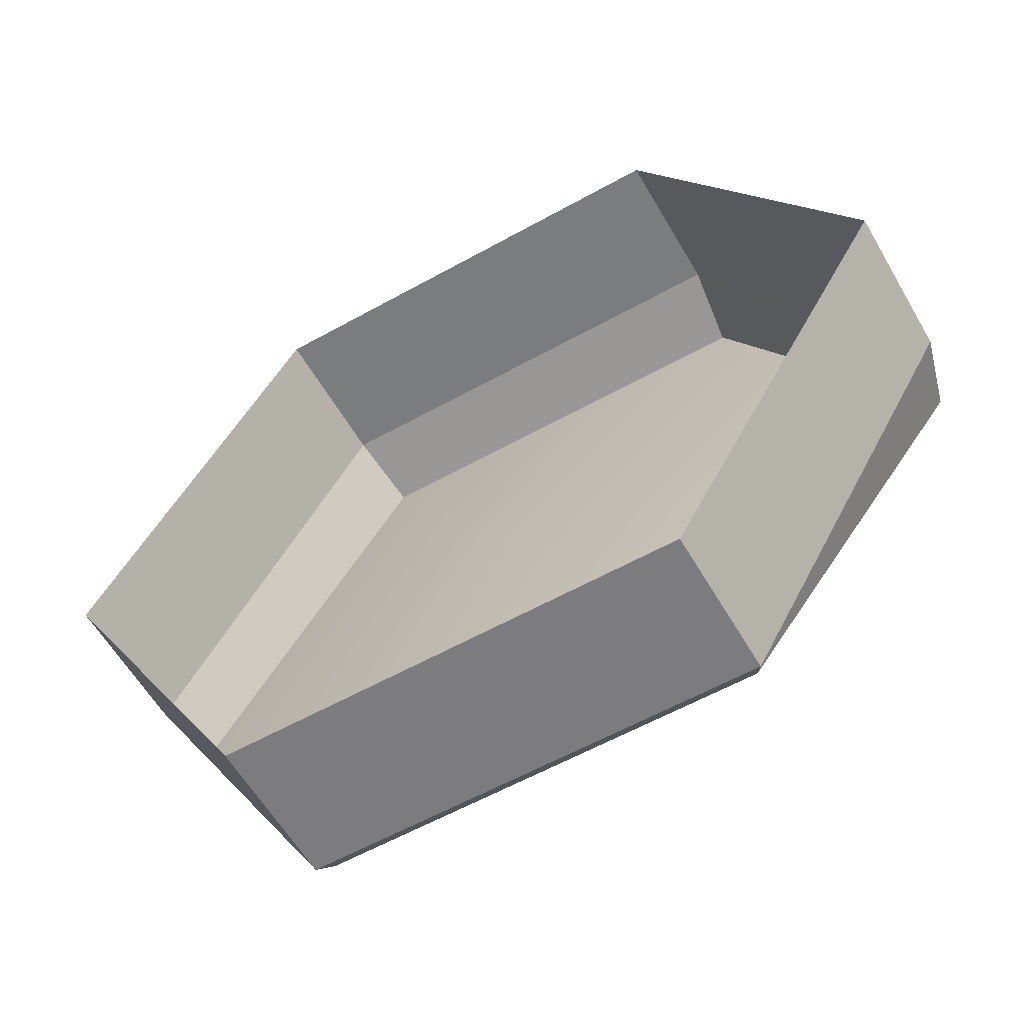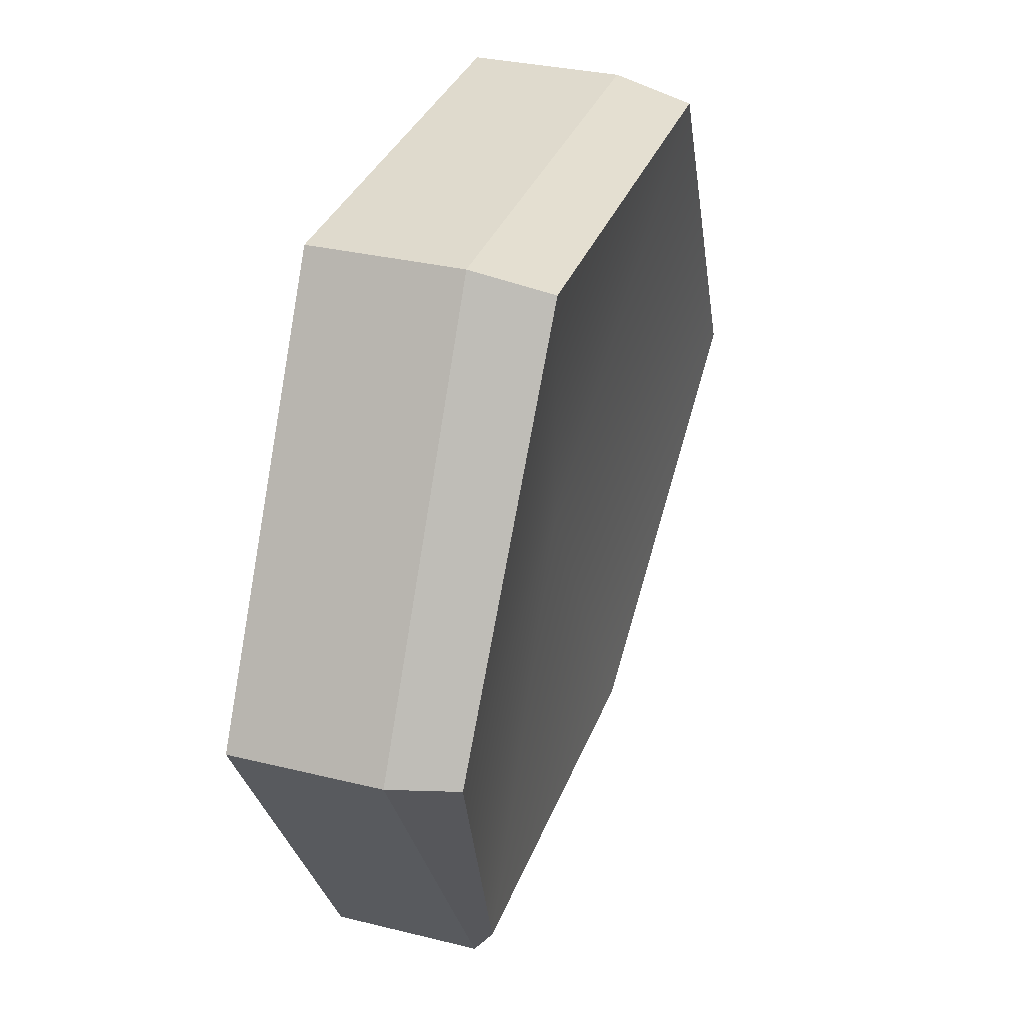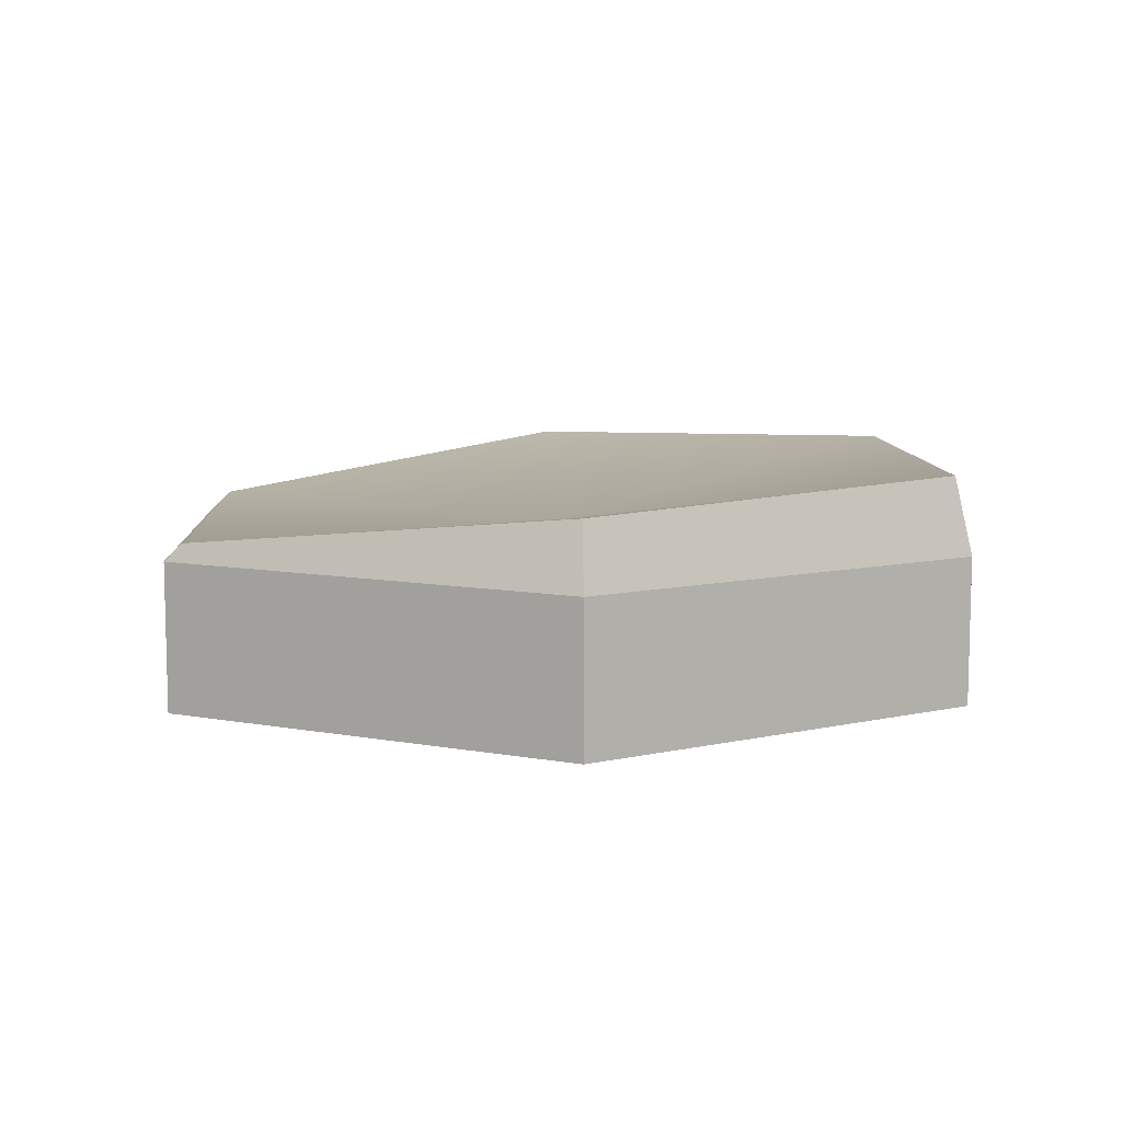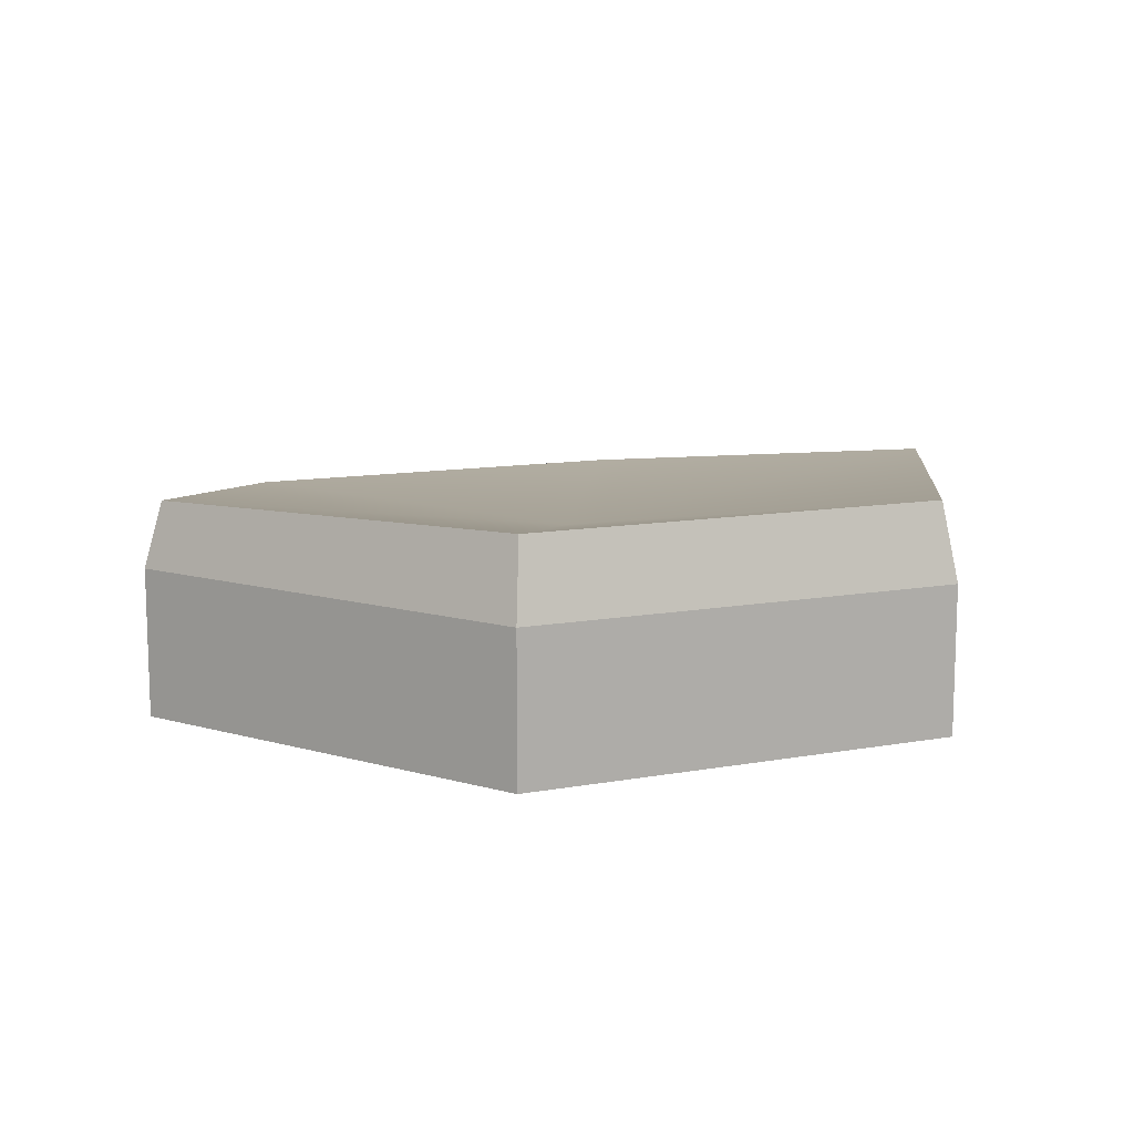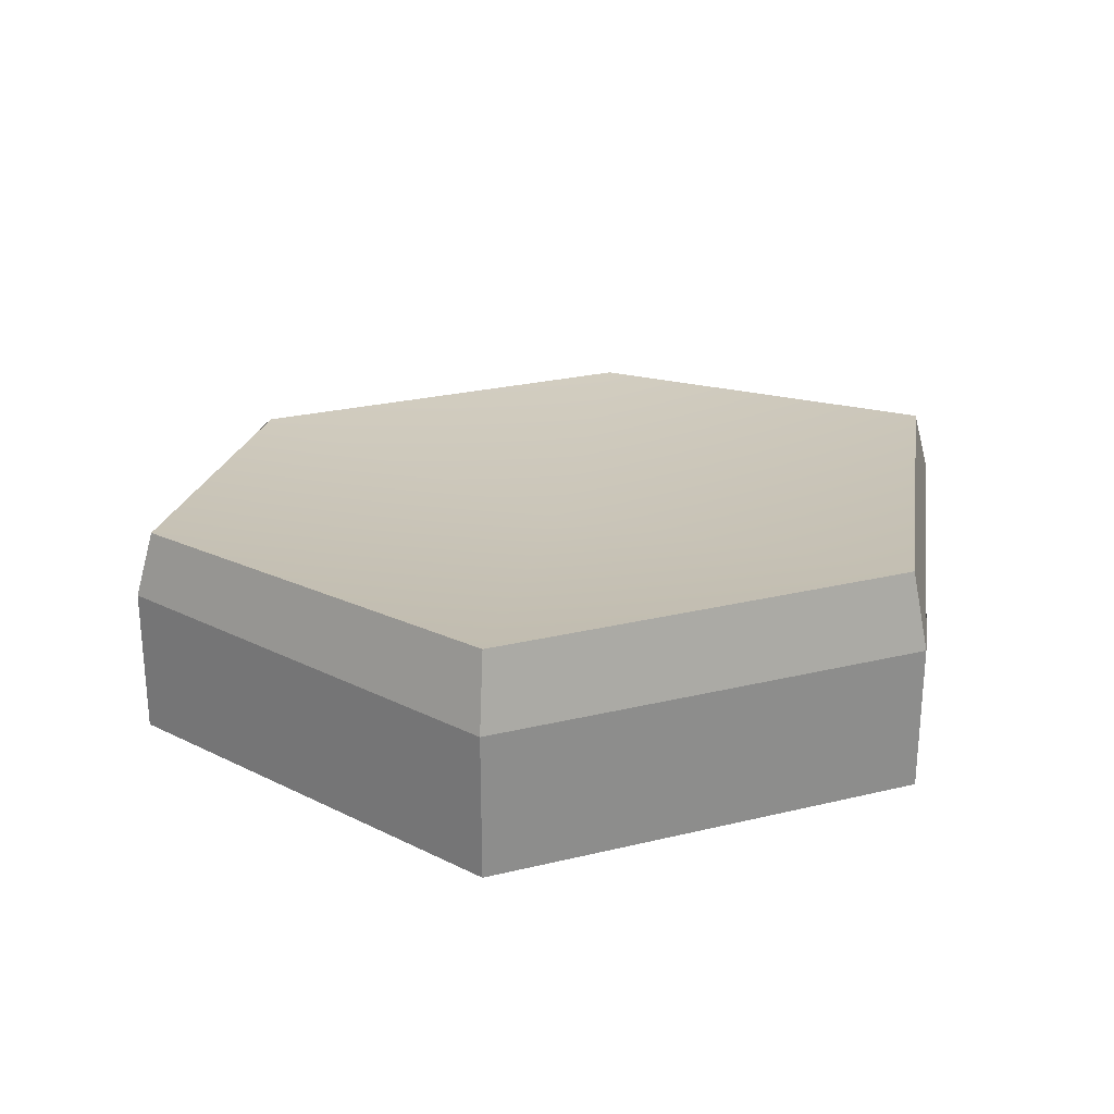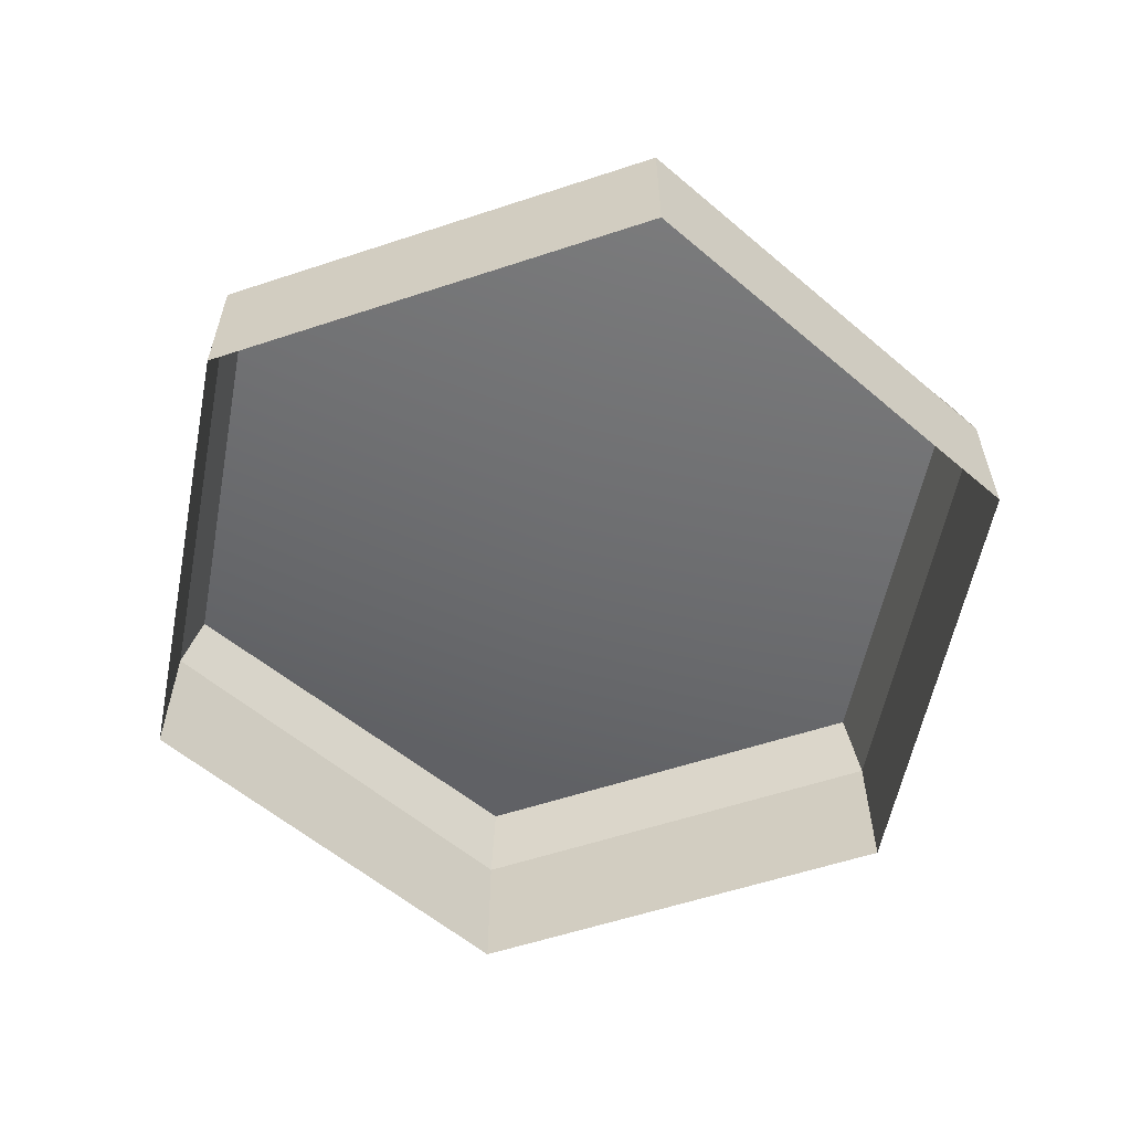
<metadata>
{"format":"obj","ext":"obj","renderer":"f3d","projection":"perspective","resolution":1024,"background":"white","views":[{"elev":-58.8,"azim":29.9,"up":"+Z"},{"elev":33.0,"azim":108.6,"up":"+Z"},{"elev":8.4,"azim":-92.5,"up":"+Y"},{"elev":11.1,"azim":-24.5,"up":"+Y"},{"elev":25.4,"azim":-21.3,"up":"+Y"},{"elev":-58.5,"azim":-161.2,"up":"+Y"}]}
</metadata>
<code>
g default
v 2.376 -0.8792 -4.116
v -2.376 -0.8792 -4.116
v -4.753 -0.8792 0
v -2.376 -0.8792 4.116
v 2.376 -0.8792 4.116
v 4.753 -0.8792 0
v 0 0.7967 0
v 2.378 0.6857 -4.12
v 2.278 0.8569 -3.946
v -2.378 0.6857 -4.12
v -2.278 0.8569 -3.946
v -4.757 0.6857 0
v -4.556 1.379 0
v -2.378 0.6857 4.12
v -2.278 1.509 3.946
v 2.378 0.6857 4.12
v 2.278 1.509 3.946
v 4.556 1.379 0
v 4.757 0.6857 0
g BaseMesh1
f 8 9 18 19
f 9 8 10 11
f 11 10 12 13
f 13 12 14 15
f 15 14 16 17
f 17 16 19 18
f 10 8 1 2
f 12 10 2 3
f 14 12 3 4
f 16 14 4 5
f 19 16 5 6
f 8 19 6 1
f 7 11 13
f 7 13 15
f 7 15 17
f 7 17 18
f 7 9 11
f 7 18 9

</code>
